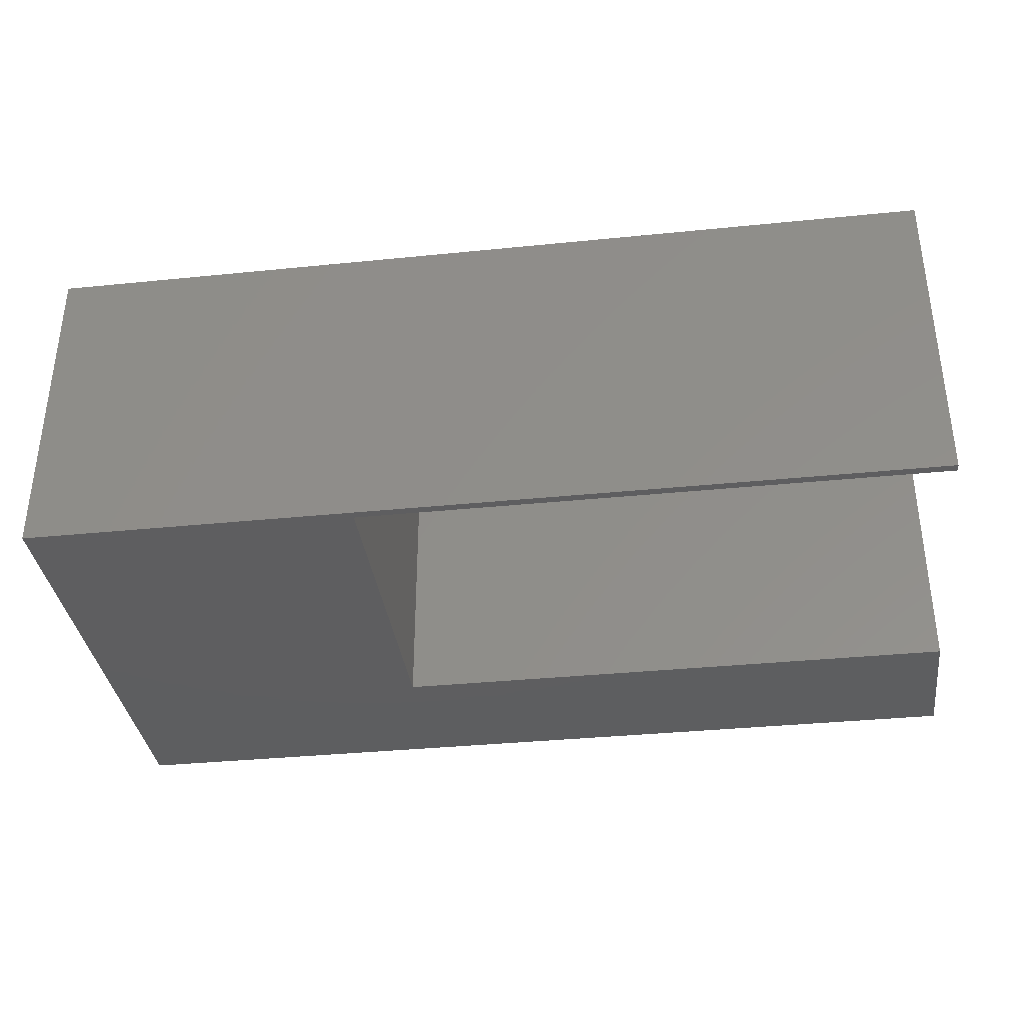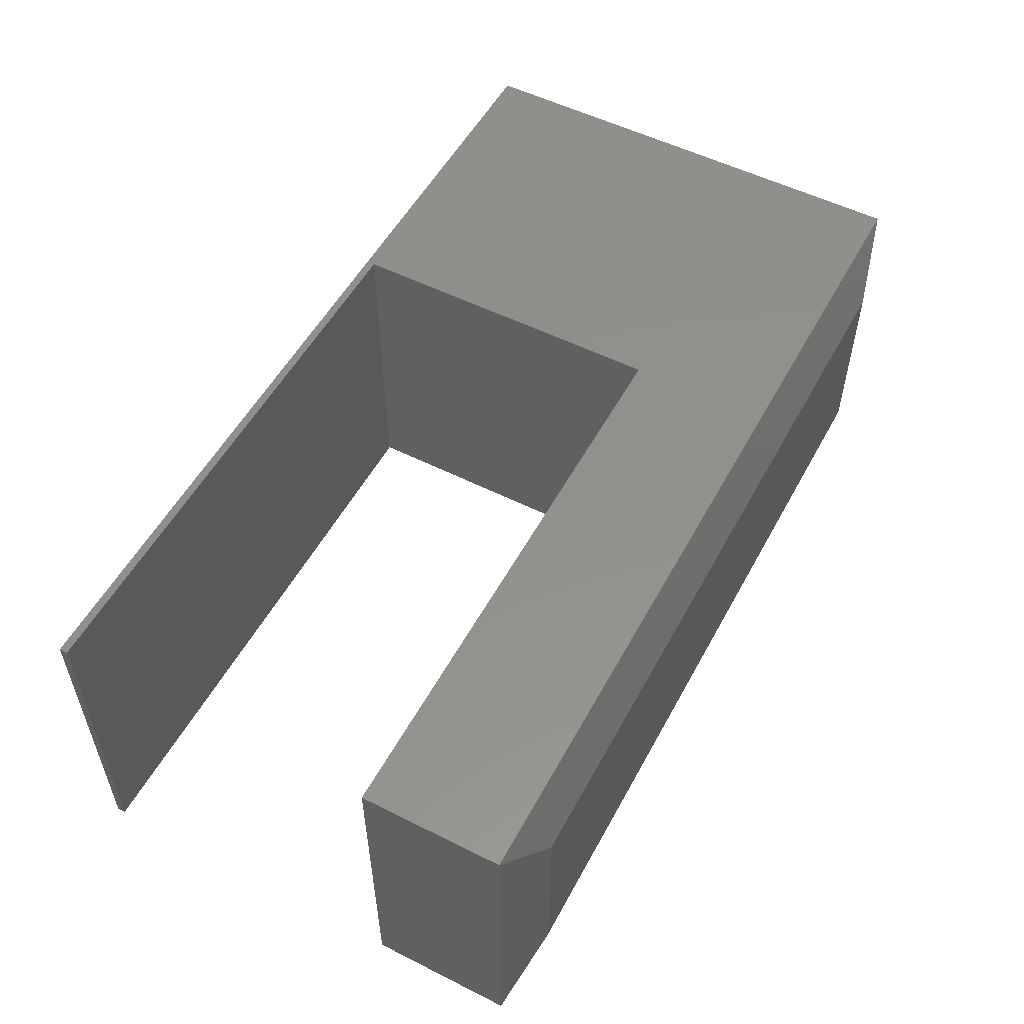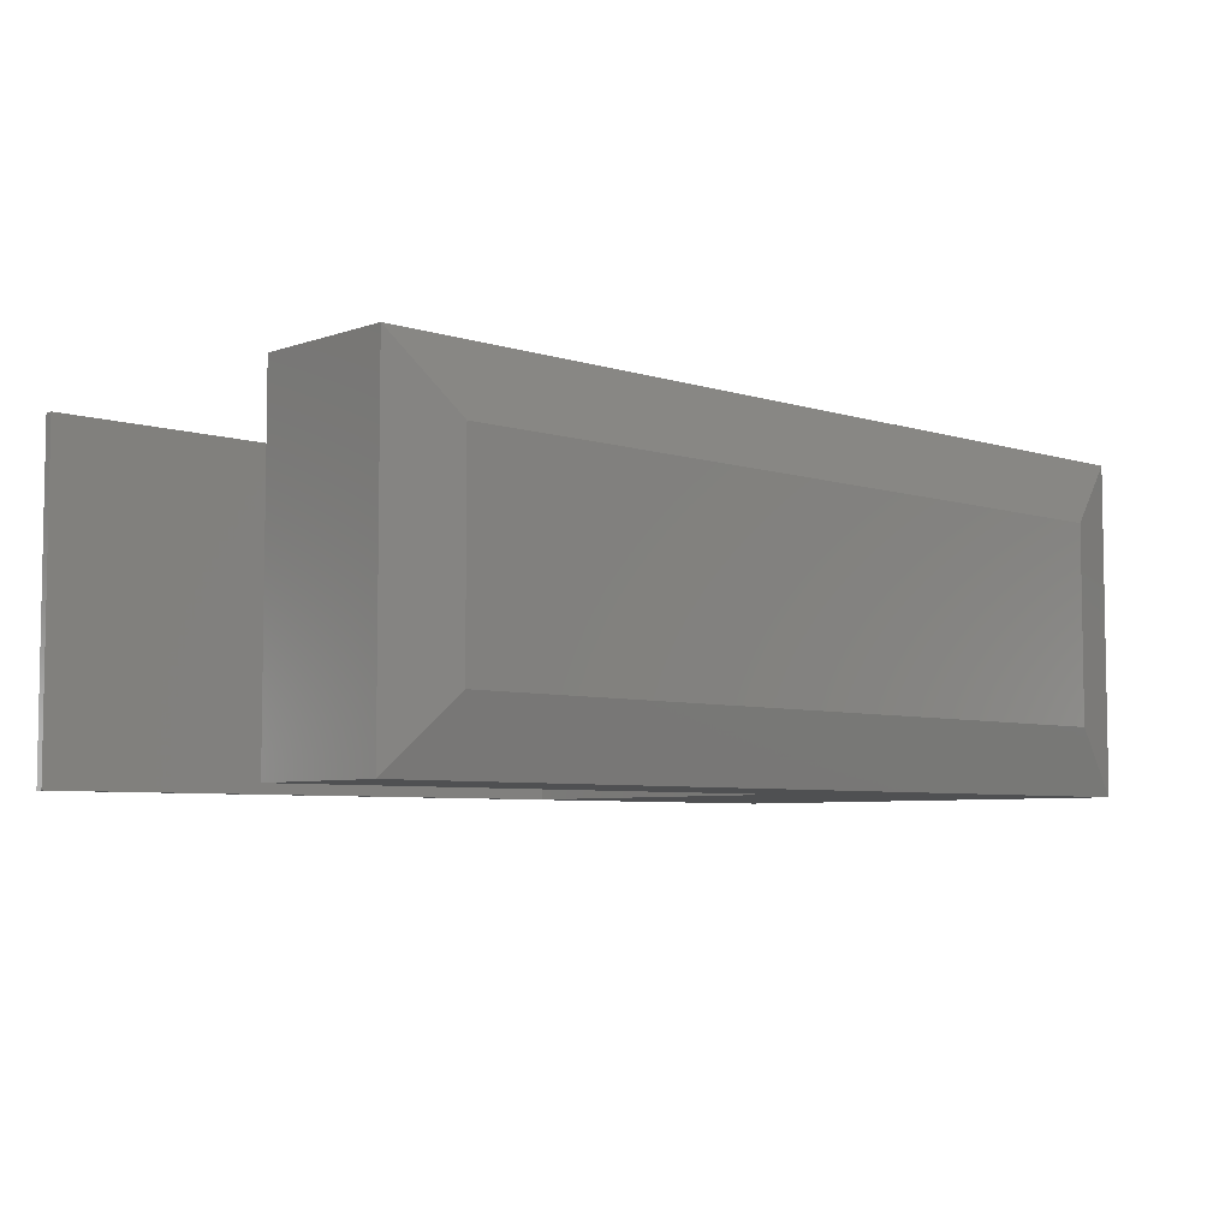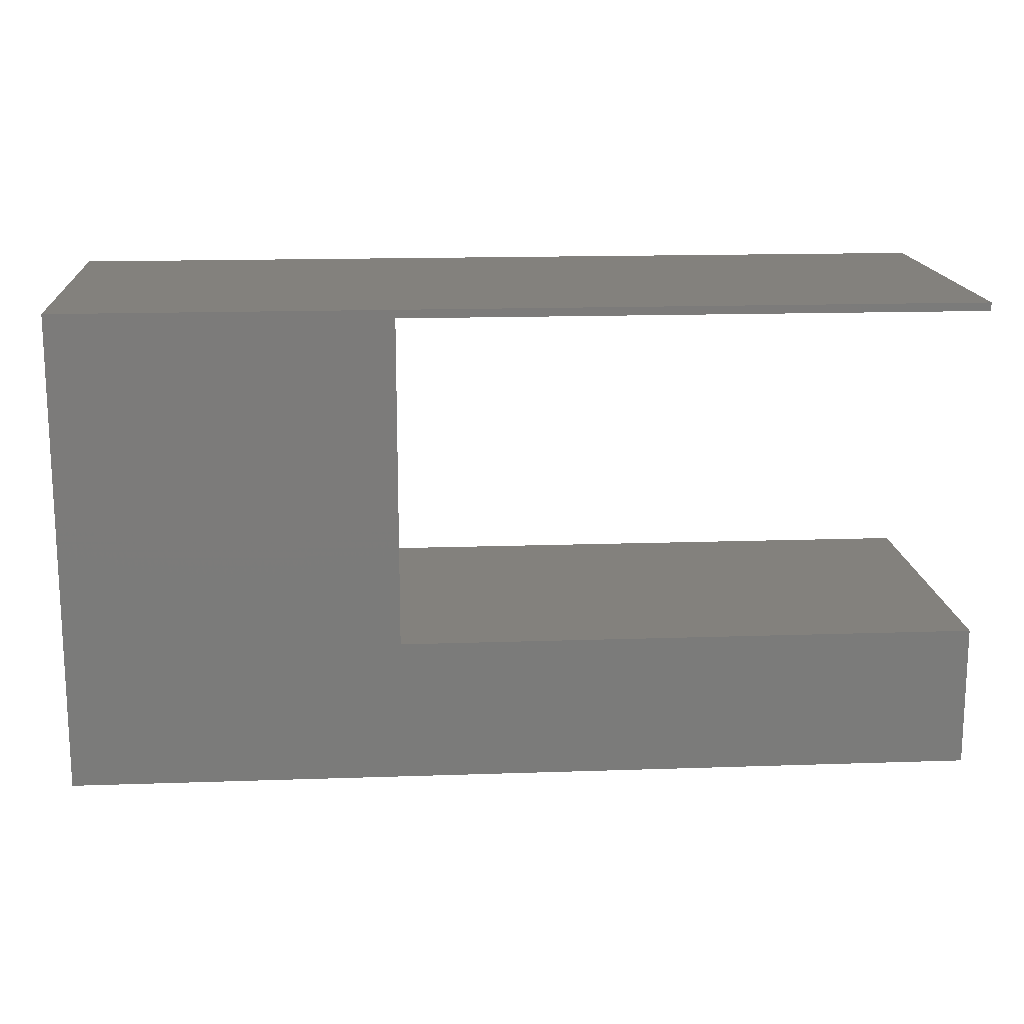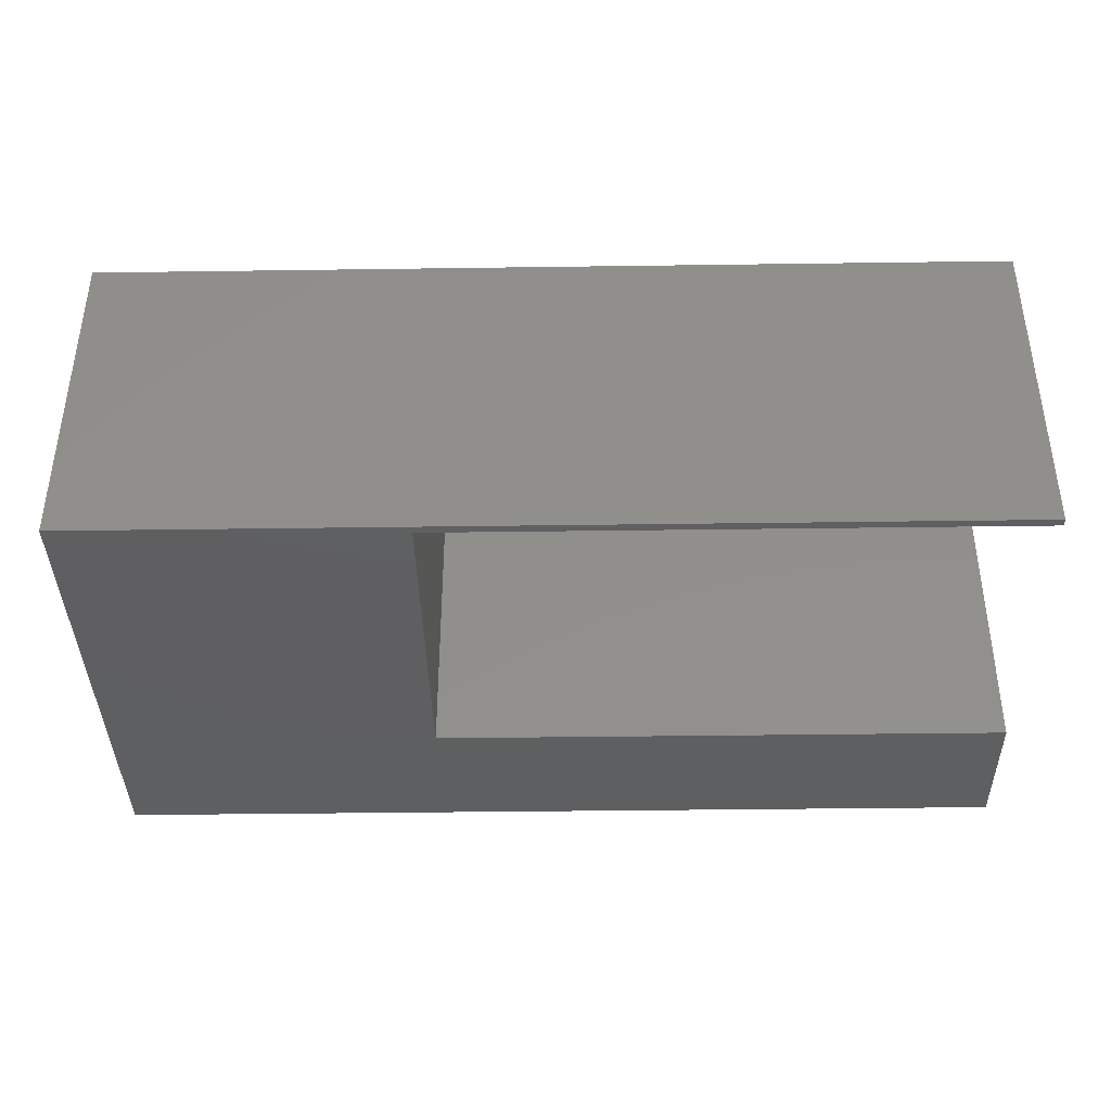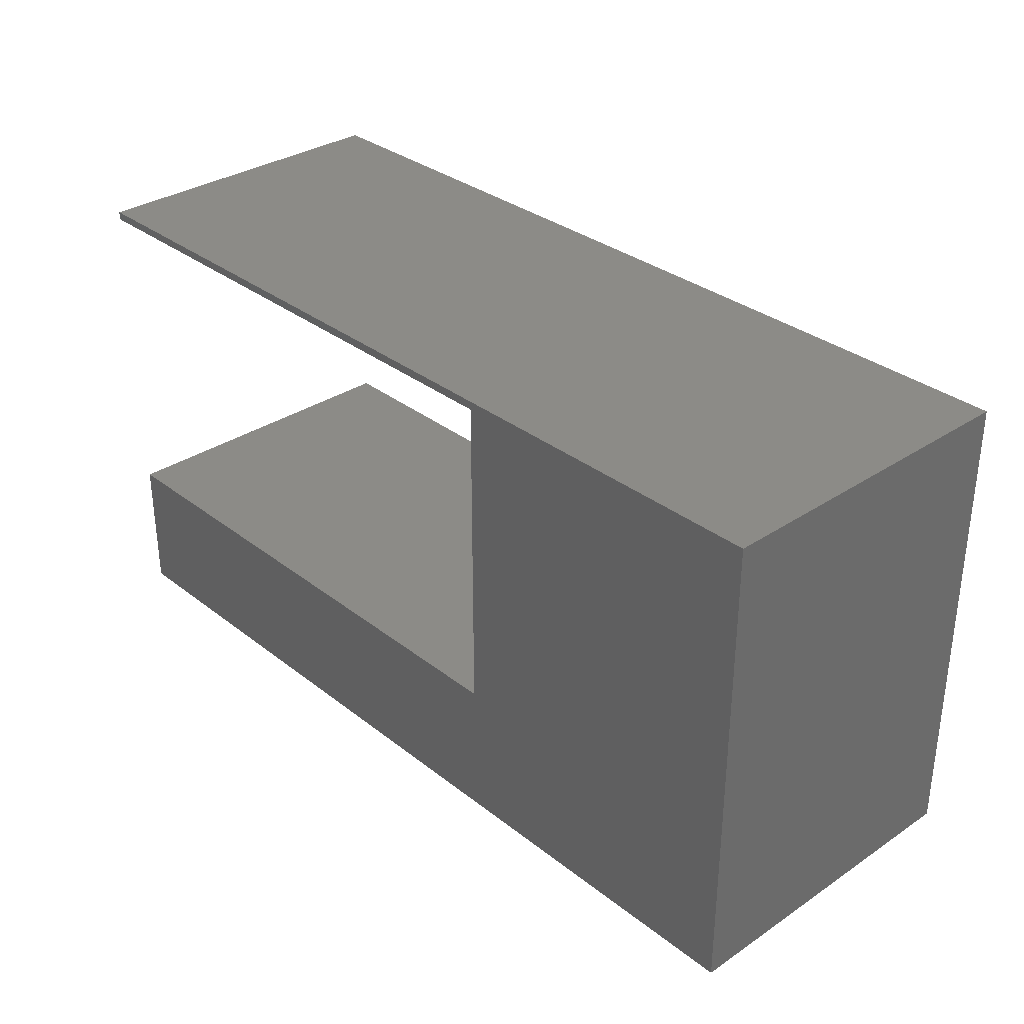
<metadata>
{"format":"stl","ext":"stl","renderer":"f3d","projection":"perspective","resolution":1024,"background":"white","views":[{"elev":-35.6,"azim":7.6,"up":"+Y"},{"elev":53.9,"azim":118.1,"up":"+Y"},{"elev":-5.8,"azim":136.4,"up":"+Y"},{"elev":15.8,"azim":-4.1,"up":"+Z"},{"elev":-38.8,"azim":1.0,"up":"+Y"},{"elev":32.5,"azim":-132.8,"up":"+Z"}]}
</metadata>
<code>
# stl→obj: 20 verts, 36 faces
v 0.75 -0.2734 0.01562
v 0.75 0 0.01562
v 0.75 -0.2734 0.1328
v 0.75 0 0.1328
v 0.75 -0.2734 0.4037
v 0.75 0 0.4037
v 0.75 -0.2734 0.4105
v 0.75 0 0.4105
v 0.2734 0 0.4037
v 2.514e-17 0 0.4105
v 0.2734 0 0.1328
v 9.568e-19 -2.776e-17 0.01562
v 0.2734 -0.2734 0.4037
v -5.455e-17 -0.2734 0.01562
v 0.2734 -0.2734 0.1328
v 2.514e-17 -0.2734 0.4105
v 0.05469 -0.2188 -3.349e-18
v 0.05469 -0.05469 -3.349e-18
v 0.6953 -0.2188 -4.258e-17
v 0.6953 -0.05469 -4.258e-17
f 1 2 3
f 3 2 4
f 5 6 7
f 7 6 8
f 6 9 8
f 8 9 10
f 10 9 11
f 10 11 12
f 12 11 4
f 12 4 2
f 7 13 5
f 1 3 14
f 14 3 15
f 14 15 16
f 16 15 13
f 16 13 7
f 13 15 9
f 9 15 11
f 6 5 9
f 9 5 13
f 11 15 4
f 4 15 3
f 16 10 14
f 14 10 12
f 17 18 19
f 19 18 20
f 14 12 17
f 17 12 18
f 2 20 12
f 12 20 18
f 2 1 20
f 20 1 19
f 1 14 19
f 19 14 17
f 7 8 16
f 16 8 10

</code>
